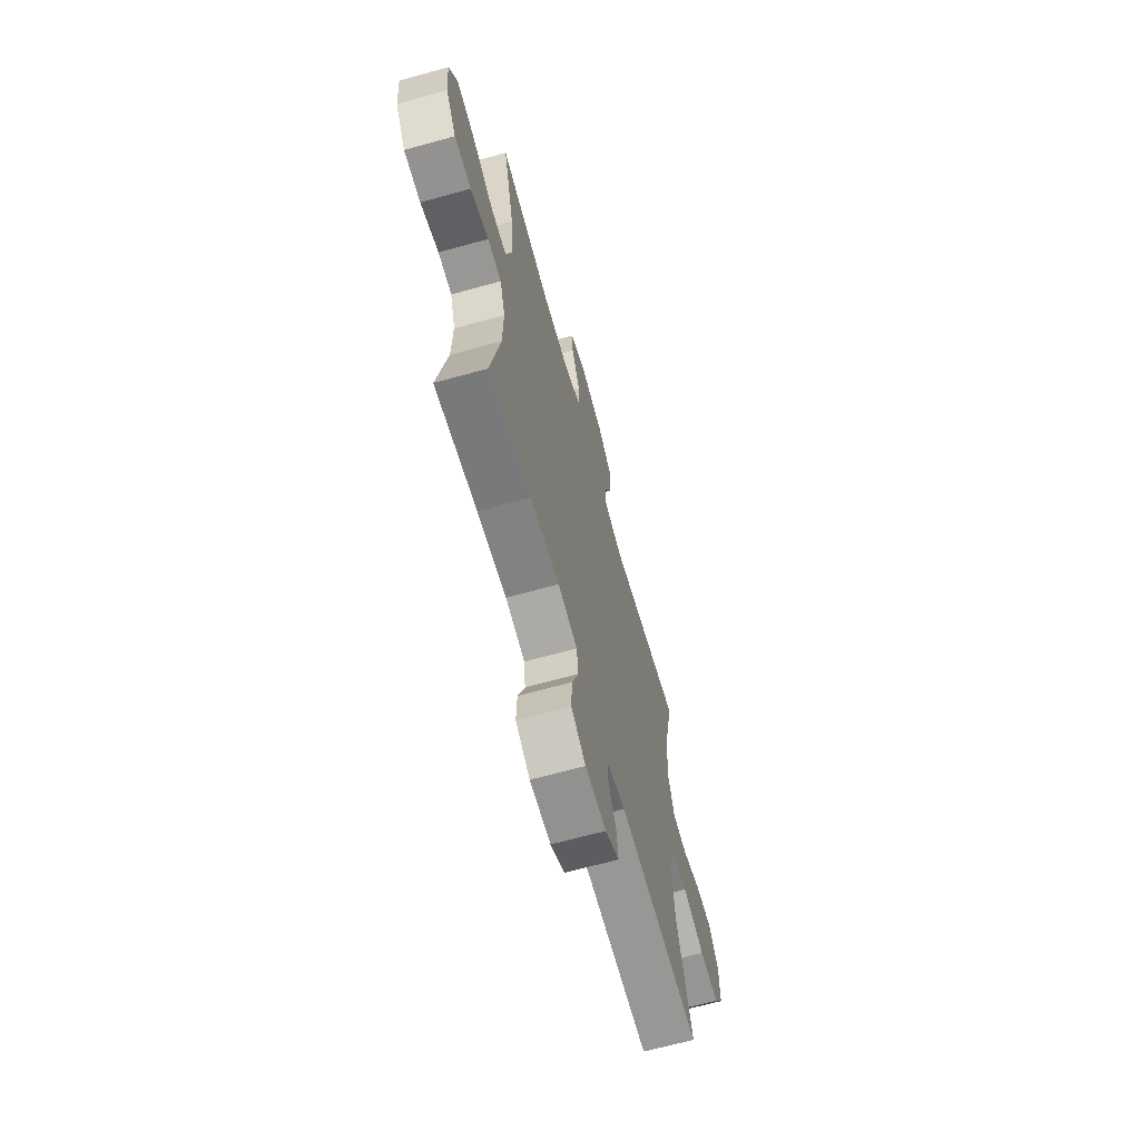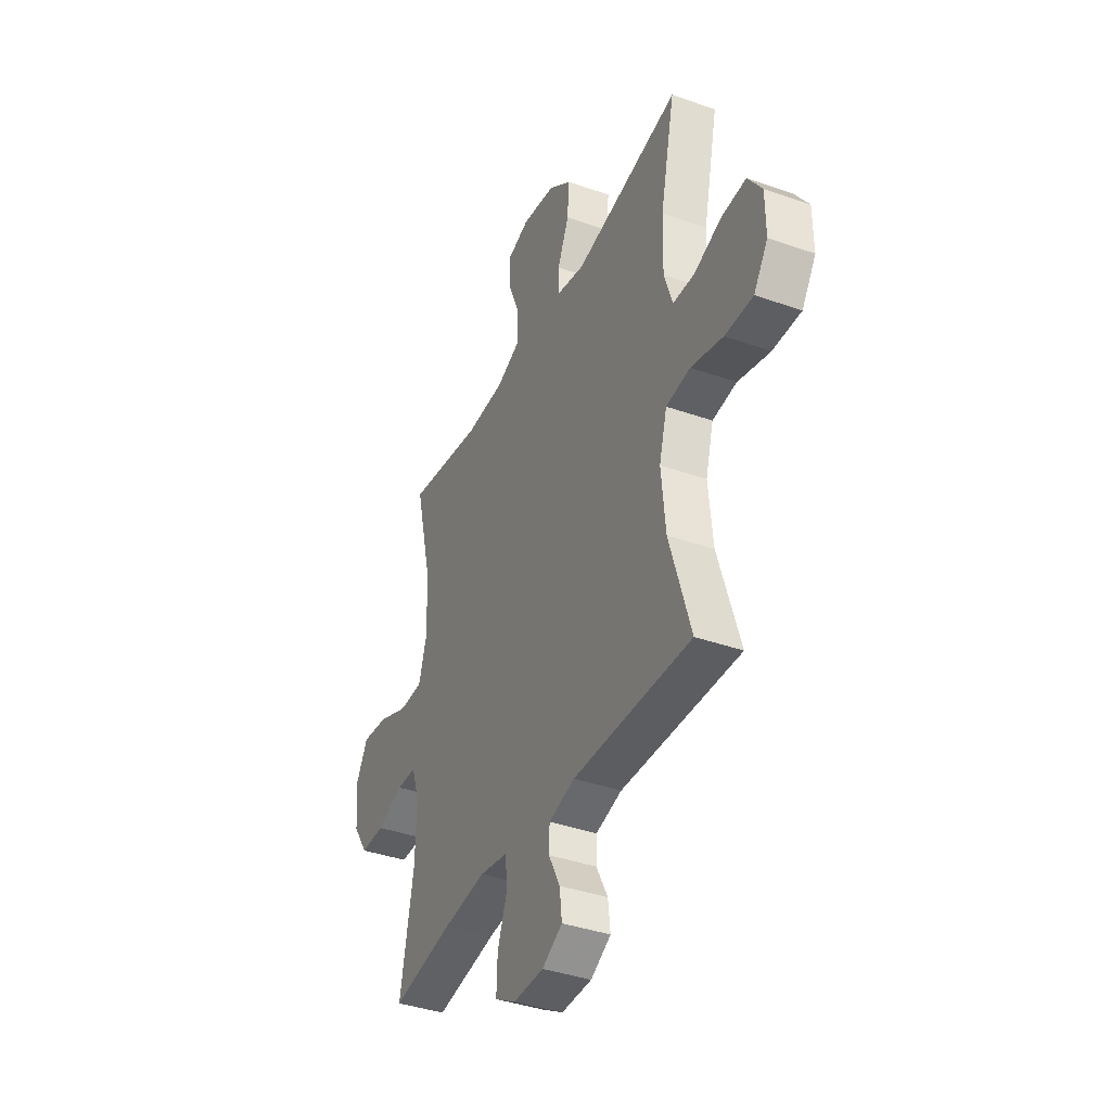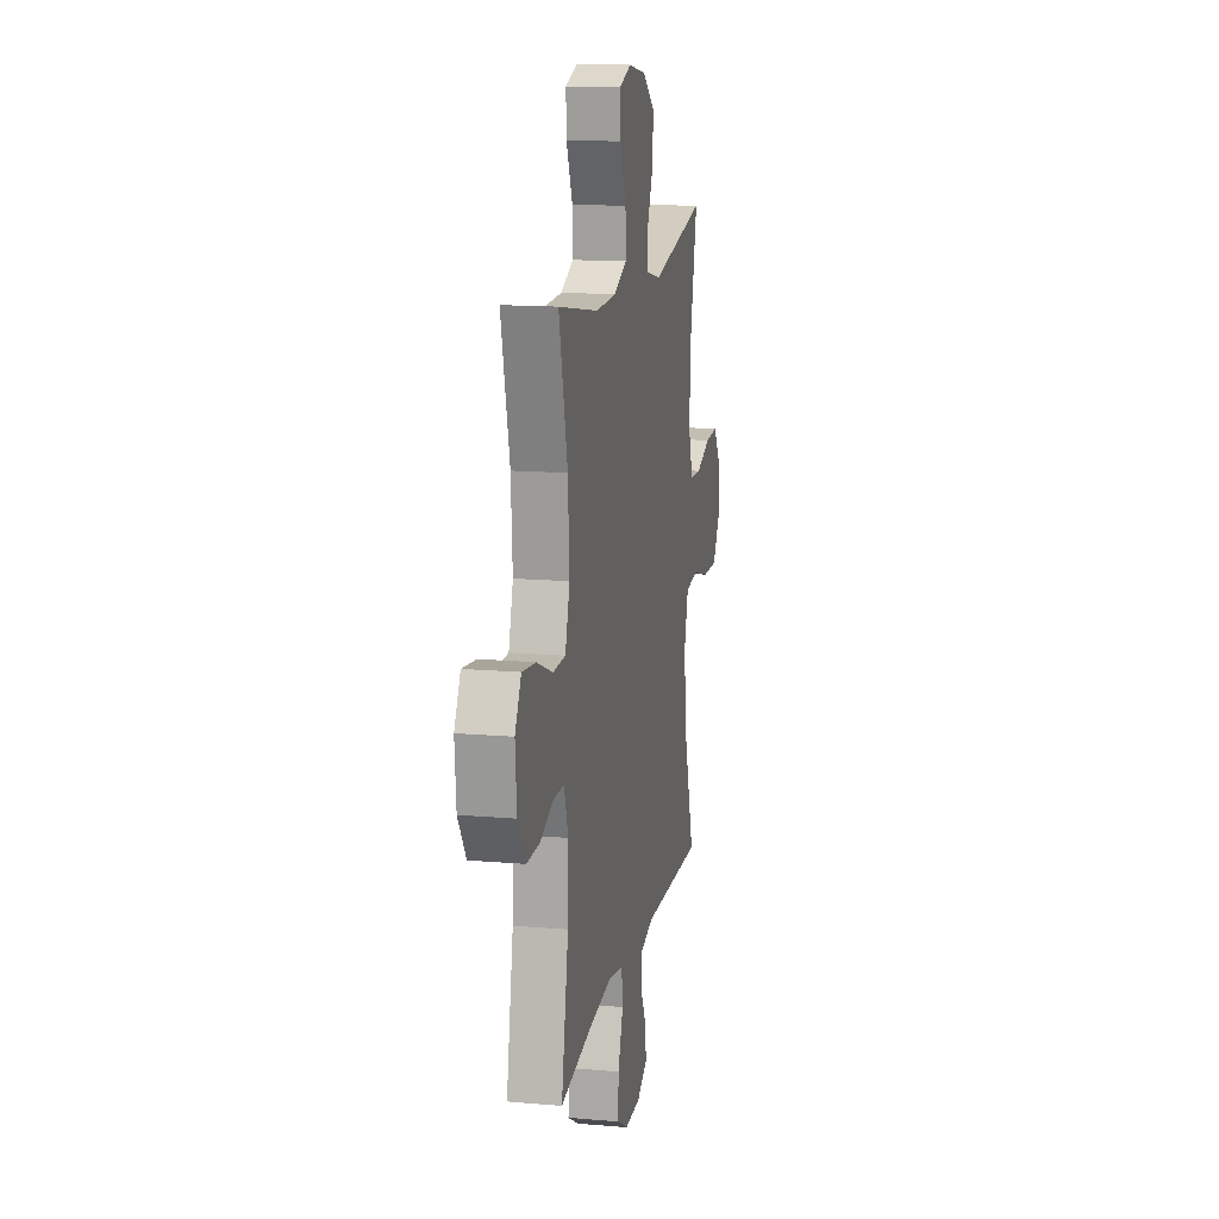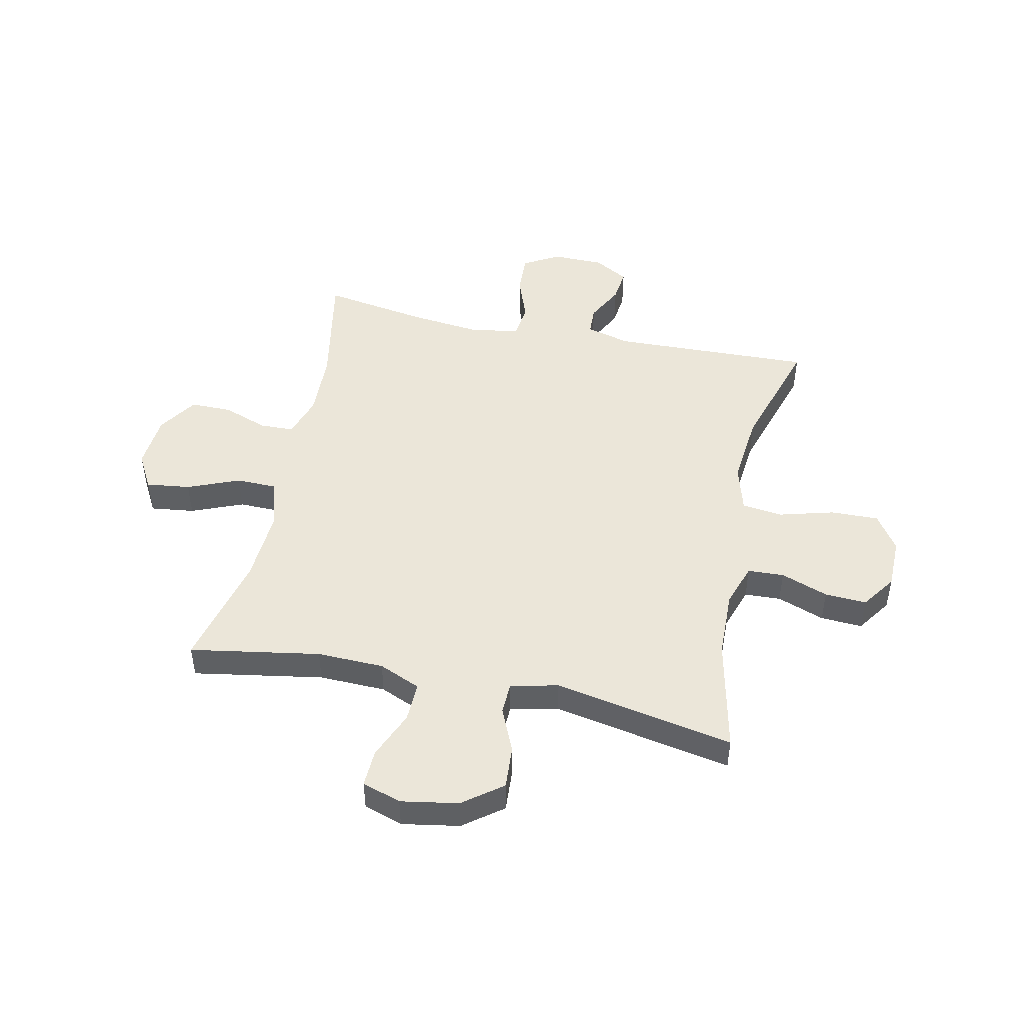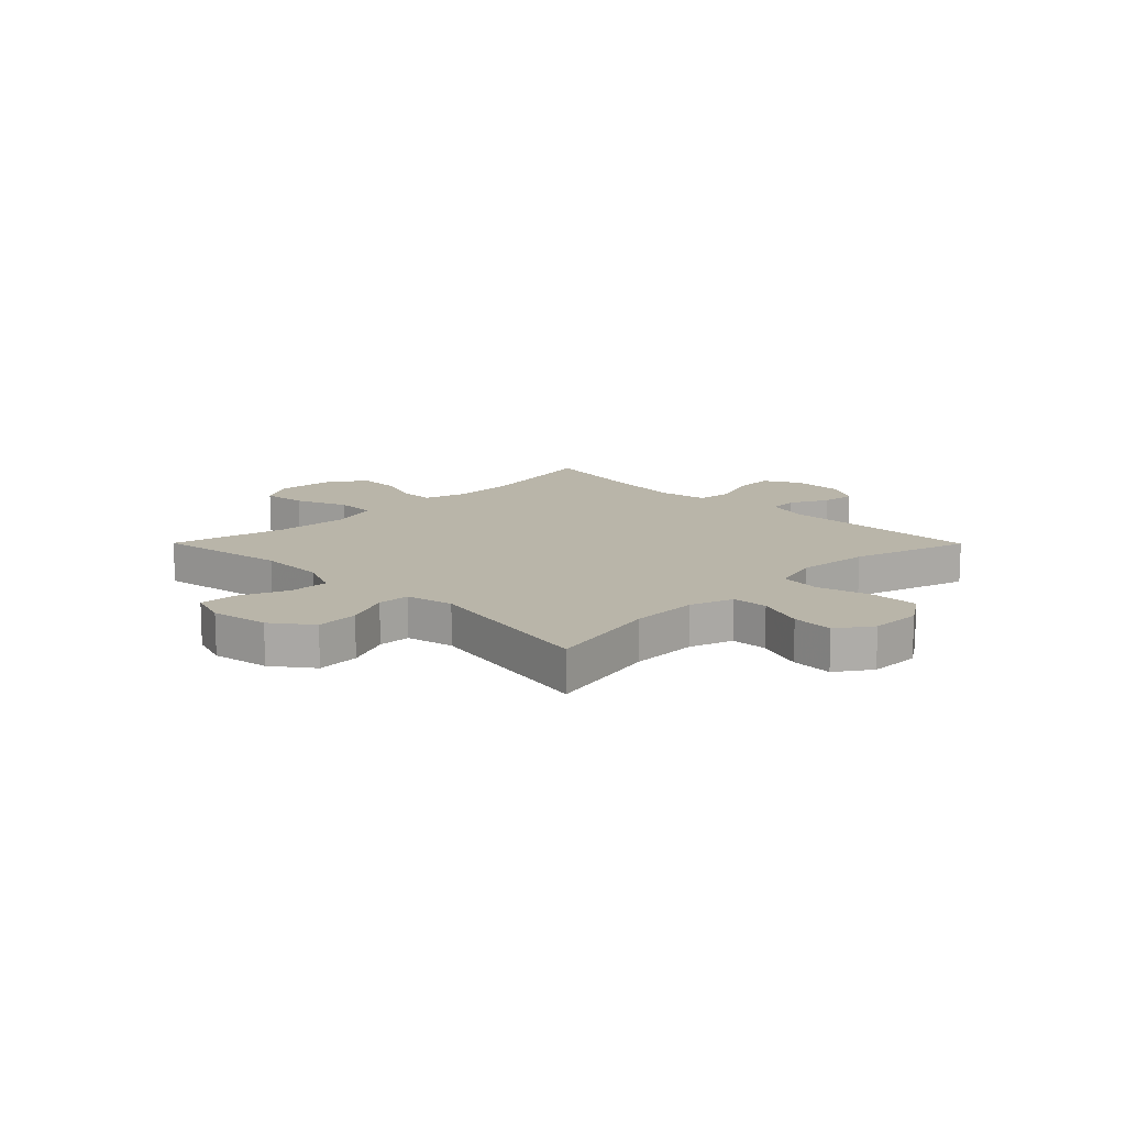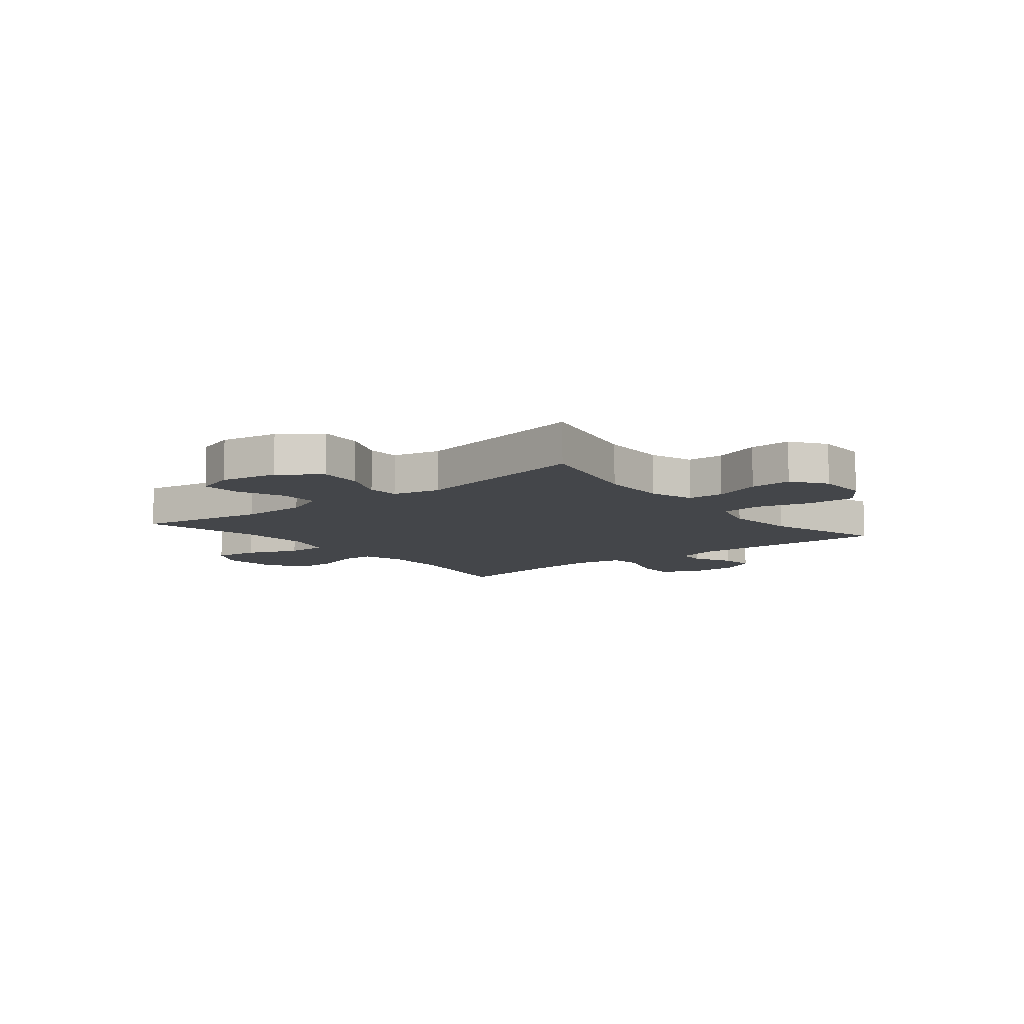
<metadata>
{"format":"obj","ext":"obj","renderer":"f3d","projection":"perspective","resolution":1024,"background":"white","views":[{"elev":-66.4,"azim":-74.5,"up":"+Z"},{"elev":-38.8,"azim":66.0,"up":"+Z"},{"elev":14.5,"azim":-79.2,"up":"+Z"},{"elev":47.6,"azim":12.1,"up":"+Y"},{"elev":13.4,"azim":45.2,"up":"+Y"},{"elev":-9.4,"azim":38.8,"up":"+Y"}]}
</metadata>
<code>
v -0.5 0.07 0.5
v -0.267 0.07 0.46
v -0.147 0.07 0.463
v -0.072 0.07 0.495
v -0.074 0.07 0.567
v -0.11 0.07 0.653
v -0.113 0.07 0.721
v -0.043 0.07 0.744
v 0.06 0.07 0.726
v 0.13 0.07 0.673
v 0.125 0.07 0.596
v 0.09 0.07 0.516
v 0.092 0.07 0.458
v 0.177 0.07 0.439
v 0.5 0.07 0.5
v 0.455 0.07 0.293
v 0.452 0.07 0.172
v 0.478 0.07 0.094
v 0.543 0.07 0.091
v 0.628 0.07 0.122
v 0.703 0.07 0.126
v 0.746 0.07 0.064
v 0.747 0.07 -0.028
v 0.704 0.07 -0.092
v 0.618 0.07 -0.09
v 0.52 0.07 -0.063
v 0.446 0.07 -0.072
v 0.422 0.07 -0.158
v 0.435 0.07 -0.289
v 0.5 0.07 -0.5
v 0.138 0.07 -0.488
v 0.058 0.07 -0.509
v 0.056 0.07 -0.561
v 0.091 0.07 -0.629
v 0.098 0.07 -0.69
v 0.036 0.07 -0.725
v -0.057 0.07 -0.726
v -0.121 0.07 -0.689
v -0.118 0.07 -0.616
v -0.088 0.07 -0.533
v -0.095 0.07 -0.471
v -0.181 0.07 -0.455
v -0.311 0.07 -0.469
v -0.5 0.07 -0.5
v -0.459 0.07 -0.282
v -0.455 0.07 -0.164
v -0.479 0.07 -0.088
v -0.54 0.07 -0.086
v -0.621 0.07 -0.115
v -0.695 0.07 -0.115
v -0.741 0.07 -0.045
v -0.749 0.07 0.054
v -0.713 0.07 0.119
v -0.634 0.07 0.109
v -0.541 0.07 0.071
v -0.468 0.07 0.072
v -0.442 0.07 0.158
v -0.45 0.07 0.293
v -0.5 0 0.5
v -0.267 0 0.46
v -0.147 0 0.463
v -0.072 0 0.495
v -0.074 0 0.567
v -0.11 0 0.653
v -0.113 0 0.721
v -0.043 0 0.744
v 0.06 0 0.726
v 0.13 0 0.673
v 0.125 0 0.596
v 0.09 0 0.516
v 0.092 0 0.458
v 0.177 0 0.439
v 0.5 0 0.5
v 0.455 0 0.293
v 0.452 0 0.172
v 0.478 0 0.094
v 0.543 0 0.091
v 0.628 0 0.122
v 0.703 0 0.126
v 0.746 0 0.064
v 0.747 0 -0.028
v 0.704 0 -0.092
v 0.618 0 -0.09
v 0.52 0 -0.063
v 0.446 0 -0.072
v 0.422 0 -0.158
v 0.435 0 -0.289
v 0.5 0 -0.5
v 0.138 0 -0.488
v 0.058 0 -0.509
v 0.056 0 -0.561
v 0.091 0 -0.629
v 0.098 0 -0.69
v 0.036 0 -0.725
v -0.057 0 -0.726
v -0.121 0 -0.689
v -0.118 0 -0.616
v -0.088 0 -0.533
v -0.095 0 -0.471
v -0.181 0 -0.455
v -0.311 0 -0.469
v -0.5 0 -0.5
v -0.459 0 -0.282
v -0.455 0 -0.164
v -0.479 0 -0.088
v -0.54 0 -0.086
v -0.621 0 -0.115
v -0.695 0 -0.115
v -0.741 0 -0.045
v -0.749 0 0.054
v -0.713 0 0.119
v -0.634 0 0.109
v -0.541 0 0.071
v -0.468 0 0.072
v -0.442 0 0.158
v -0.45 0 0.293
f 52 53 54 55
f 52 55 56
f 51 52 56
f 48 49 50 51
f 47 48 51 56
f 46 47 56 57
f 43 44 45
f 42 43 45 46
f 41 42 46 57
f 37 38 39 40
f 37 40 41
f 36 37 41
f 33 34 35 36
f 32 33 36 41
f 31 32 41 57
f 29 30 31 57
f 23 24 25 26
f 23 26 27
f 22 23 27
f 19 20 21 22
f 18 19 22 27
f 17 18 27 28
f 14 15 16
f 13 14 16 17
f 9 10 11 12
f 9 12 13
f 8 9 13
f 5 6 7 8
f 4 5 8 13
f 3 4 13 17
f 58 1 2
f 28 29 57 58
f 17 28 58
f 2 3 17 58
f 113 112 111 110
f 114 113 110
f 114 110 109
f 109 108 107 106
f 114 109 106 105
f 115 114 105 104
f 103 102 101
f 104 103 101 100
f 115 104 100 99
f 98 97 96 95
f 99 98 95
f 99 95 94
f 94 93 92 91
f 99 94 91 90
f 115 99 90 89
f 115 89 88 87
f 84 83 82 81
f 85 84 81
f 85 81 80
f 80 79 78 77
f 85 80 77 76
f 86 85 76 75
f 74 73 72
f 75 74 72 71
f 70 69 68 67
f 71 70 67
f 71 67 66
f 66 65 64 63
f 71 66 63 62
f 75 71 62 61
f 60 59 116
f 116 115 87 86
f 116 86 75
f 116 75 61 60
f 1 59 60 2
f 2 60 61 3
f 3 61 62 4
f 4 62 63 5
f 5 63 64 6
f 6 64 65 7
f 7 65 66 8
f 8 66 67 9
f 9 67 68 10
f 10 68 69 11
f 11 69 70 12
f 12 70 71 13
f 13 71 72 14
f 14 72 73 15
f 15 73 74 16
f 16 74 75 17
f 17 75 76 18
f 18 76 77 19
f 19 77 78 20
f 20 78 79 21
f 21 79 80 22
f 22 80 81 23
f 23 81 82 24
f 24 82 83 25
f 25 83 84 26
f 26 84 85 27
f 27 85 86 28
f 28 86 87 29
f 29 87 88 30
f 30 88 89 31
f 31 89 90 32
f 32 90 91 33
f 33 91 92 34
f 34 92 93 35
f 35 93 94 36
f 36 94 95 37
f 37 95 96 38
f 38 96 97 39
f 39 97 98 40
f 40 98 99 41
f 41 99 100 42
f 42 100 101 43
f 43 101 102 44
f 44 102 103 45
f 45 103 104 46
f 46 104 105 47
f 47 105 106 48
f 48 106 107 49
f 49 107 108 50
f 50 108 109 51
f 51 109 110 52
f 52 110 111 53
f 53 111 112 54
f 54 112 113 55
f 55 113 114 56
f 56 114 115 57
f 57 115 116 58
f 58 116 59 1

</code>
